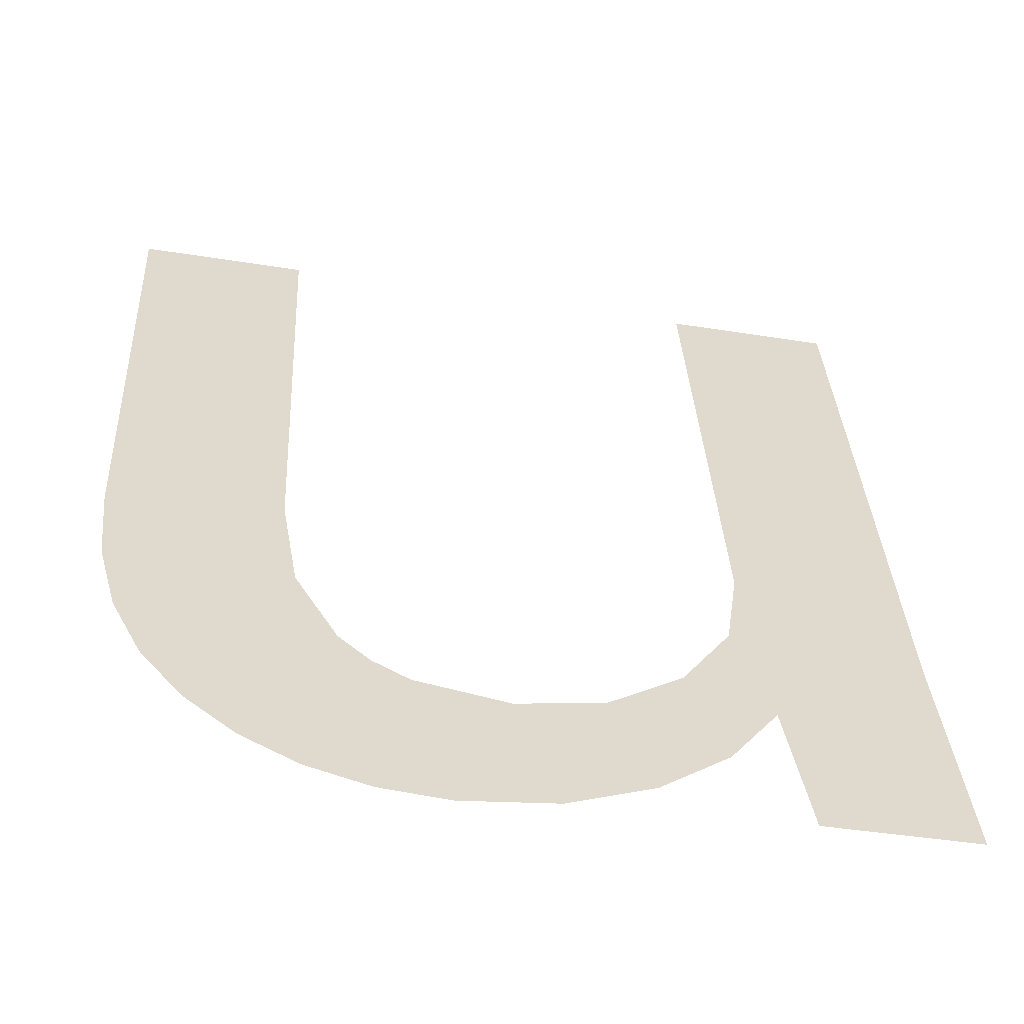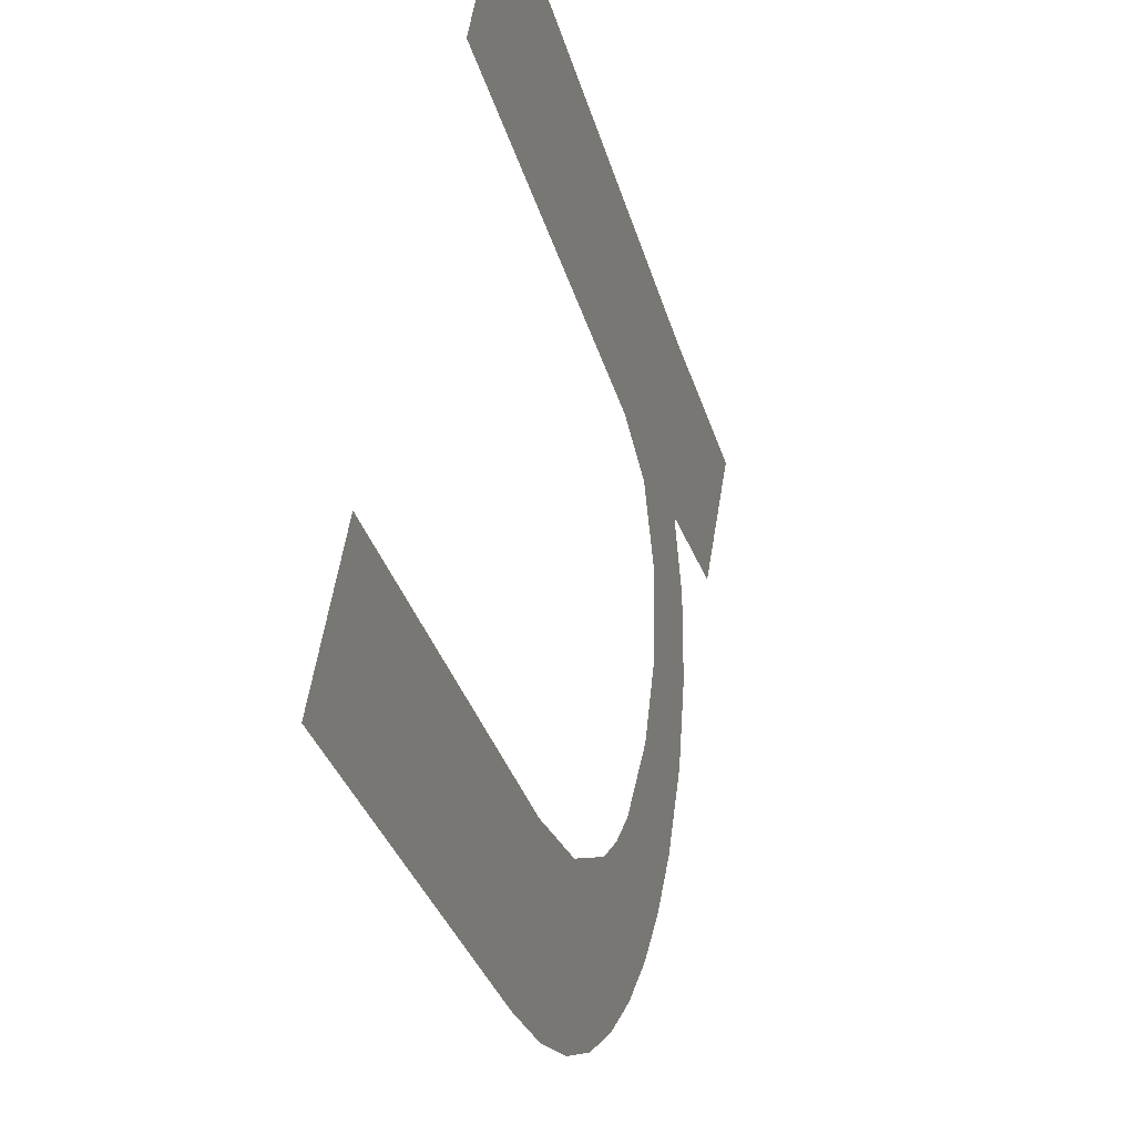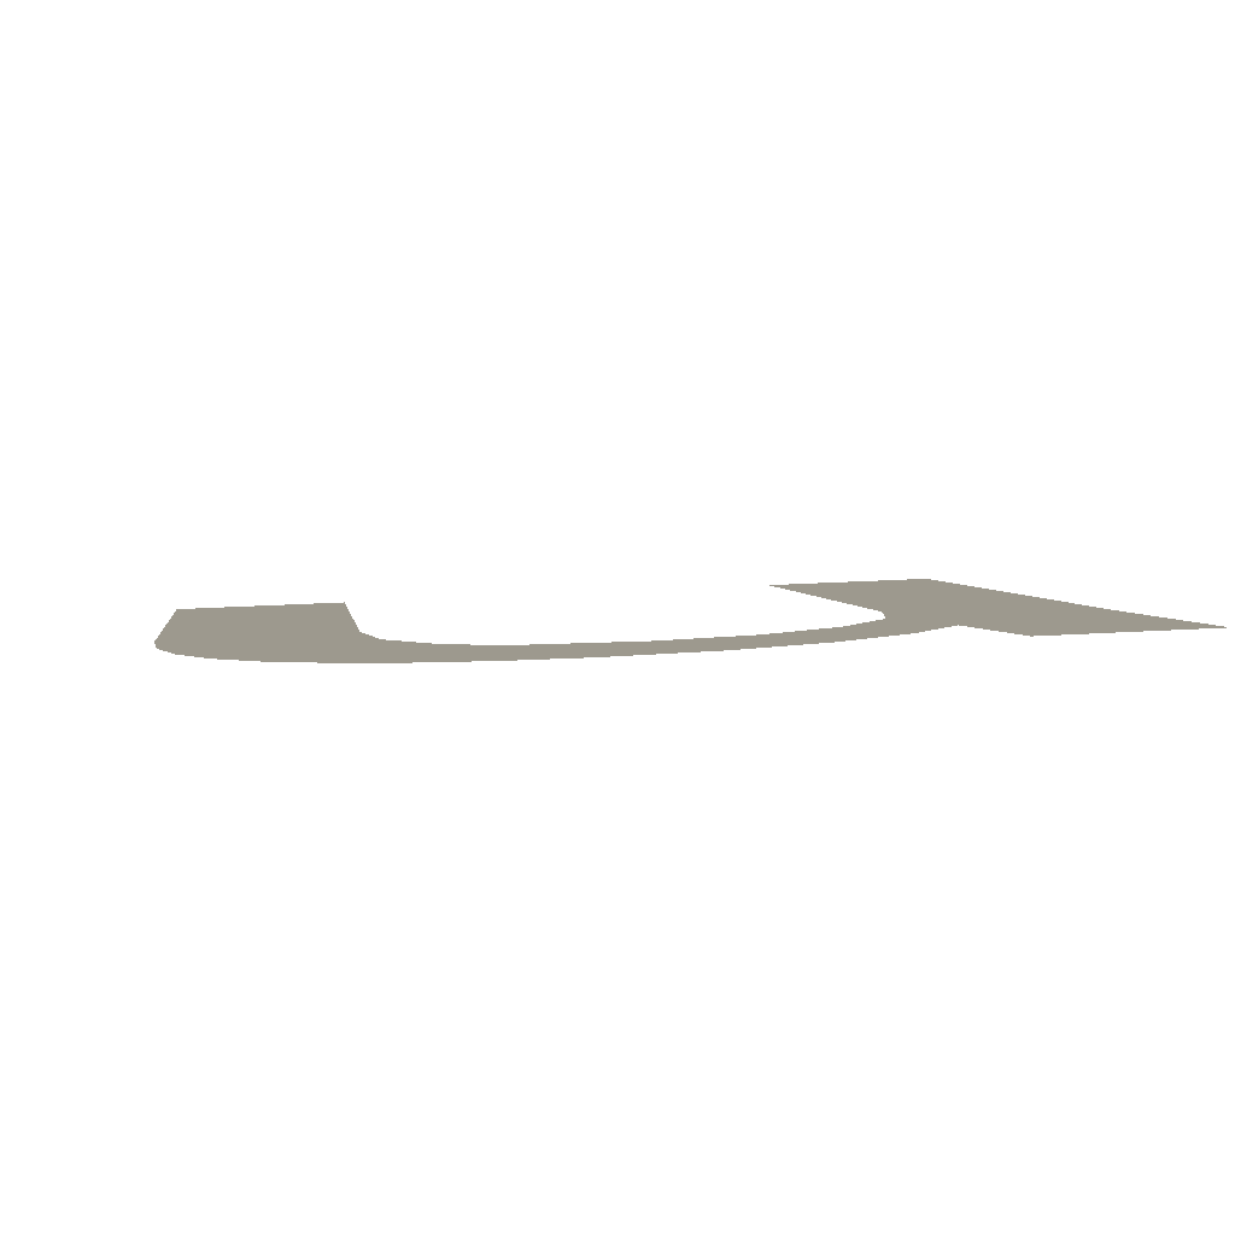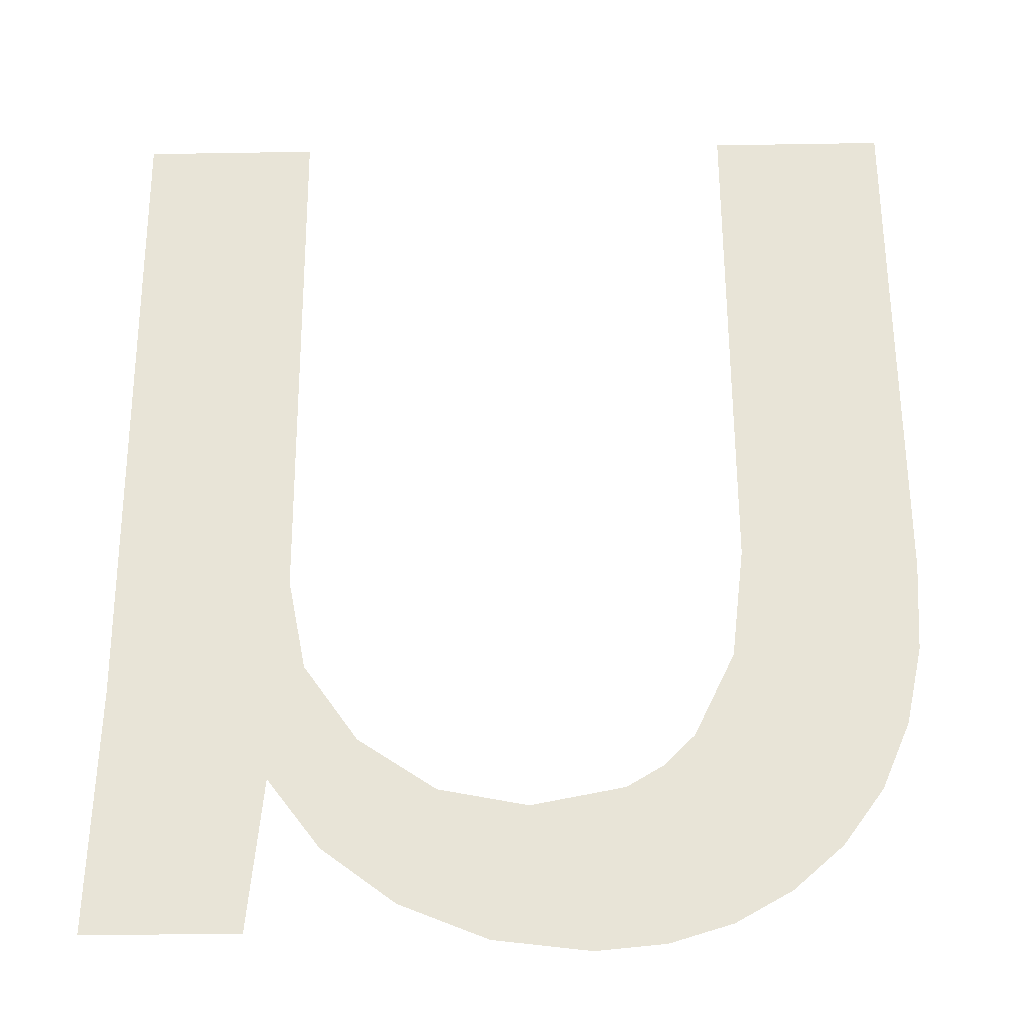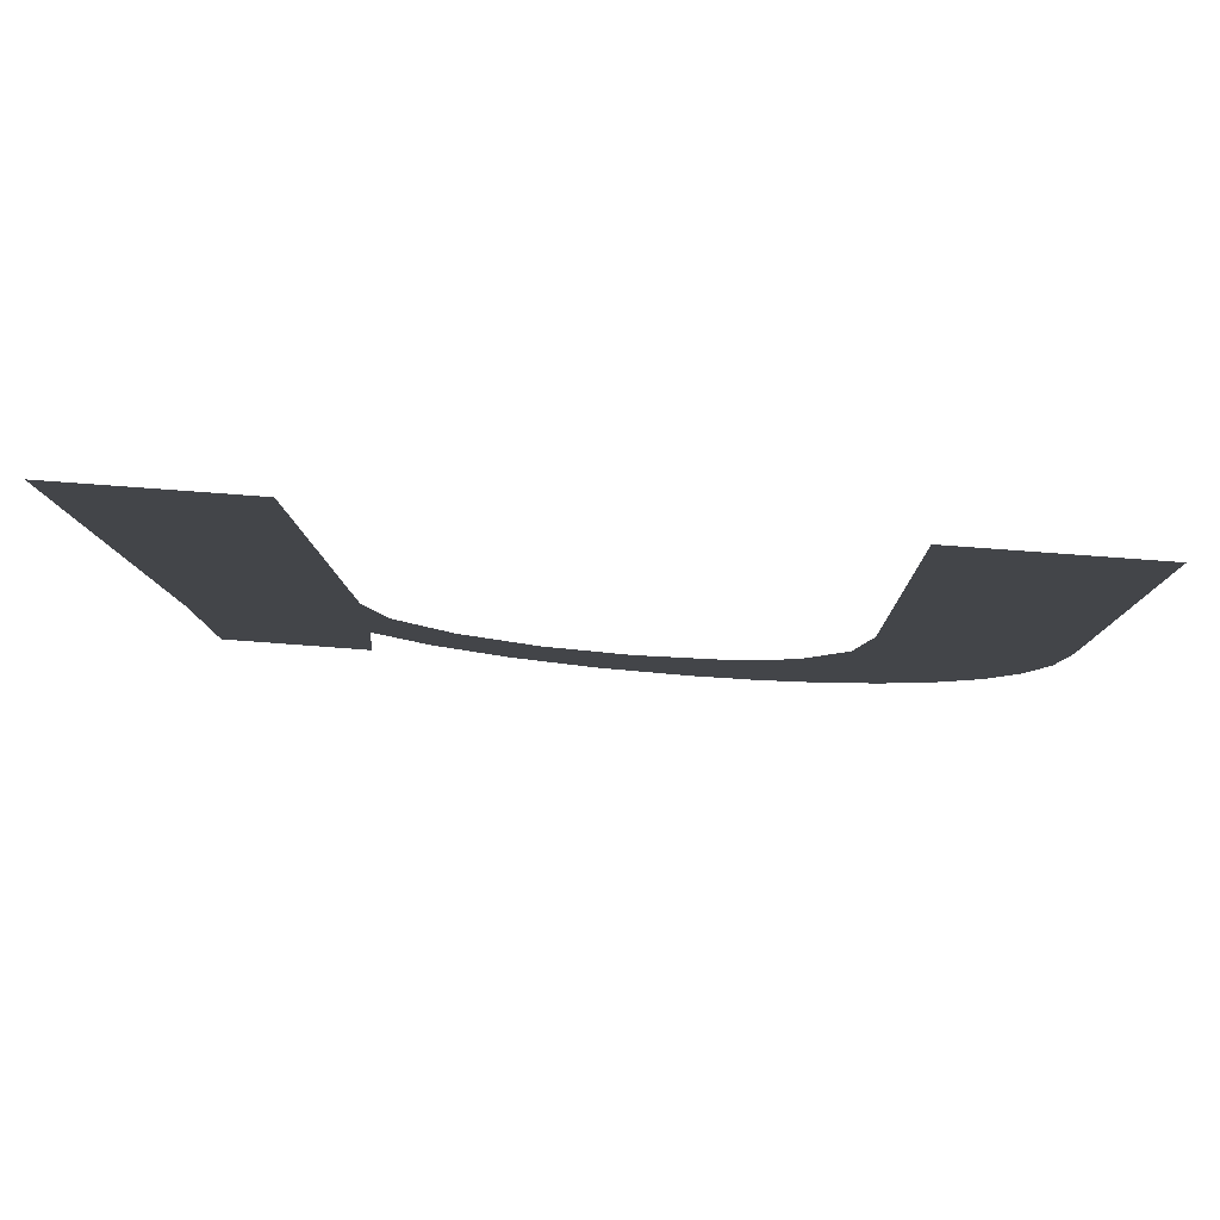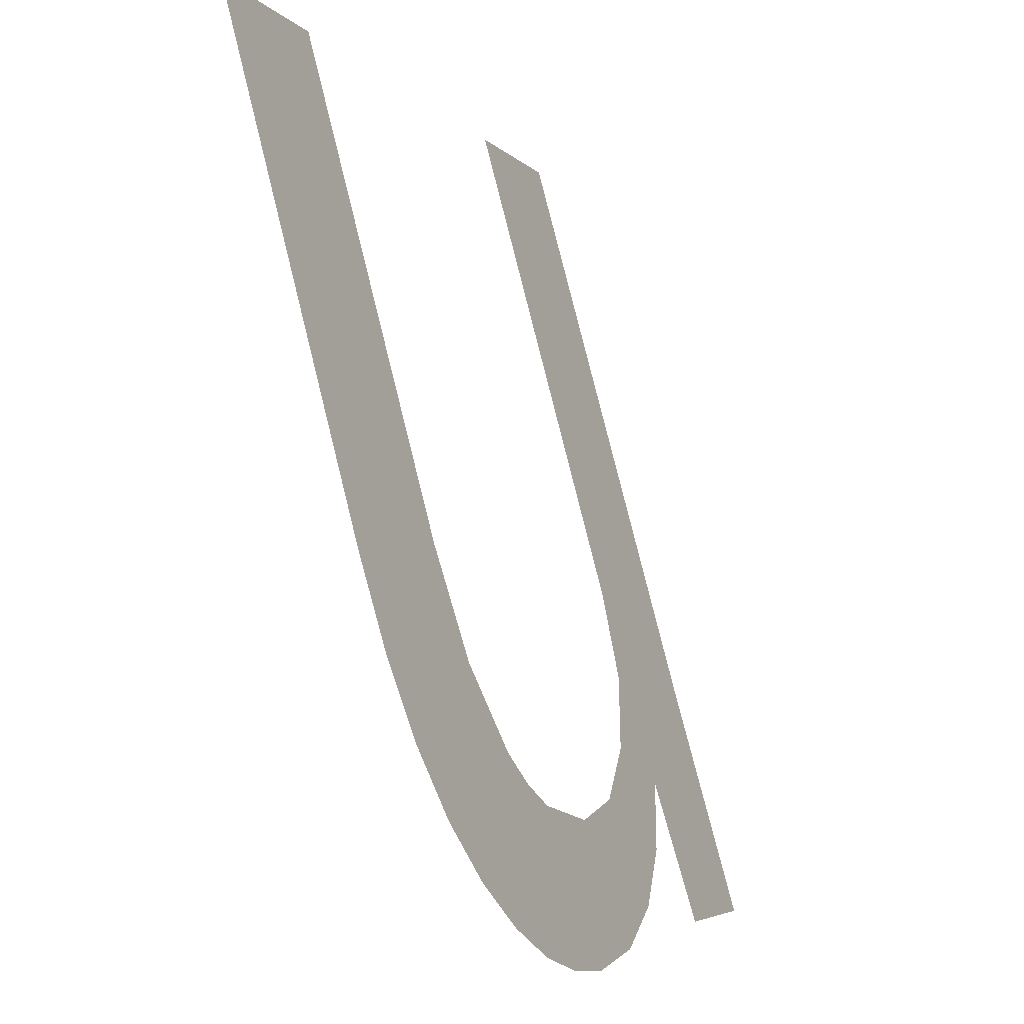
<metadata>
{"format":"obj","ext":"obj","renderer":"f3d","projection":"perspective","resolution":1024,"background":"white","views":[{"elev":-42.1,"azim":169.1,"up":"+Z"},{"elev":60.3,"azim":99.4,"up":"+Z"},{"elev":18.3,"azim":172.4,"up":"+Y"},{"elev":-44.3,"azim":1.1,"up":"+Z"},{"elev":67.4,"azim":4.5,"up":"+Z"},{"elev":-5.0,"azim":111.3,"up":"+Z"}]}
</metadata>
<code>
o mesh603/mesh603-geometry#mesh603-geometry
v 0.6347 -0.005718 0.154
v 0.6342 -0.006576 0.1572
v 0.6341 -0.005934 0.1548
v 0.6344 -0.006293 0.1561
v 0.6342 -0.008219 0.1633
v 0.6351 -0.006056 0.1552
v 0.6339 -0.005467 0.153
v 0.6355 -0.00555 0.1533
v 0.6322 -0.008219 0.1633
v 0.636 -0.005896 0.1546
v 0.6322 -0.006224 0.1559
v 0.6366 -0.005441 0.1529
v 0.6321 -0.005467 0.153
v 0.637 -0.005843 0.1544
v 0.6377 -0.005405 0.1528
v 0.6381 -0.005896 0.1546
v 0.6385 -0.005424 0.1529
v 0.6385 -0.005963 0.1549
v 0.6392 -0.005481 0.1531
v 0.6389 -0.006057 0.1552
v 0.6394 -0.006316 0.1562
v 0.6399 -0.005577 0.1534
v 0.6395 -0.006661 0.1575
v 0.6395 -0.008219 0.1633
v 0.6416 -0.008219 0.1633
v 0.6405 -0.005711 0.1539
v 0.6409 -0.005881 0.1546
v 0.6413 -0.006087 0.1553
v 0.6415 -0.006328 0.1562
v 0.6416 -0.006605 0.1573
f 1 2 3
f 2 1 4
f 3 2 1
f 4 1 2
f 5 3 2
f 2 3 5
f 4 1 6
f 6 1 4
f 5 7 3
f 3 7 5
f 6 1 8
f 8 1 6
f 9 7 5
f 5 7 9
f 6 8 10
f 10 8 6
f 11 7 9
f 9 7 11
f 10 8 12
f 12 8 10
f 7 11 13
f 13 11 7
f 10 12 14
f 14 12 10
f 14 12 15
f 15 12 14
f 14 15 16
f 16 15 14
f 16 15 17
f 17 15 16
f 16 17 18
f 18 17 16
f 18 17 19
f 19 17 18
f 18 19 20
f 20 19 18
f 20 19 21
f 21 19 20
f 21 19 22
f 22 19 21
f 21 22 23
f 23 22 21
f 23 22 24
f 24 22 23
f 24 22 25
f 25 22 24
f 25 22 26
f 26 22 25
f 25 26 27
f 27 26 25
f 25 27 28
f 28 27 25
f 25 28 29
f 29 28 25
f 25 29 30
f 30 29 25

</code>
